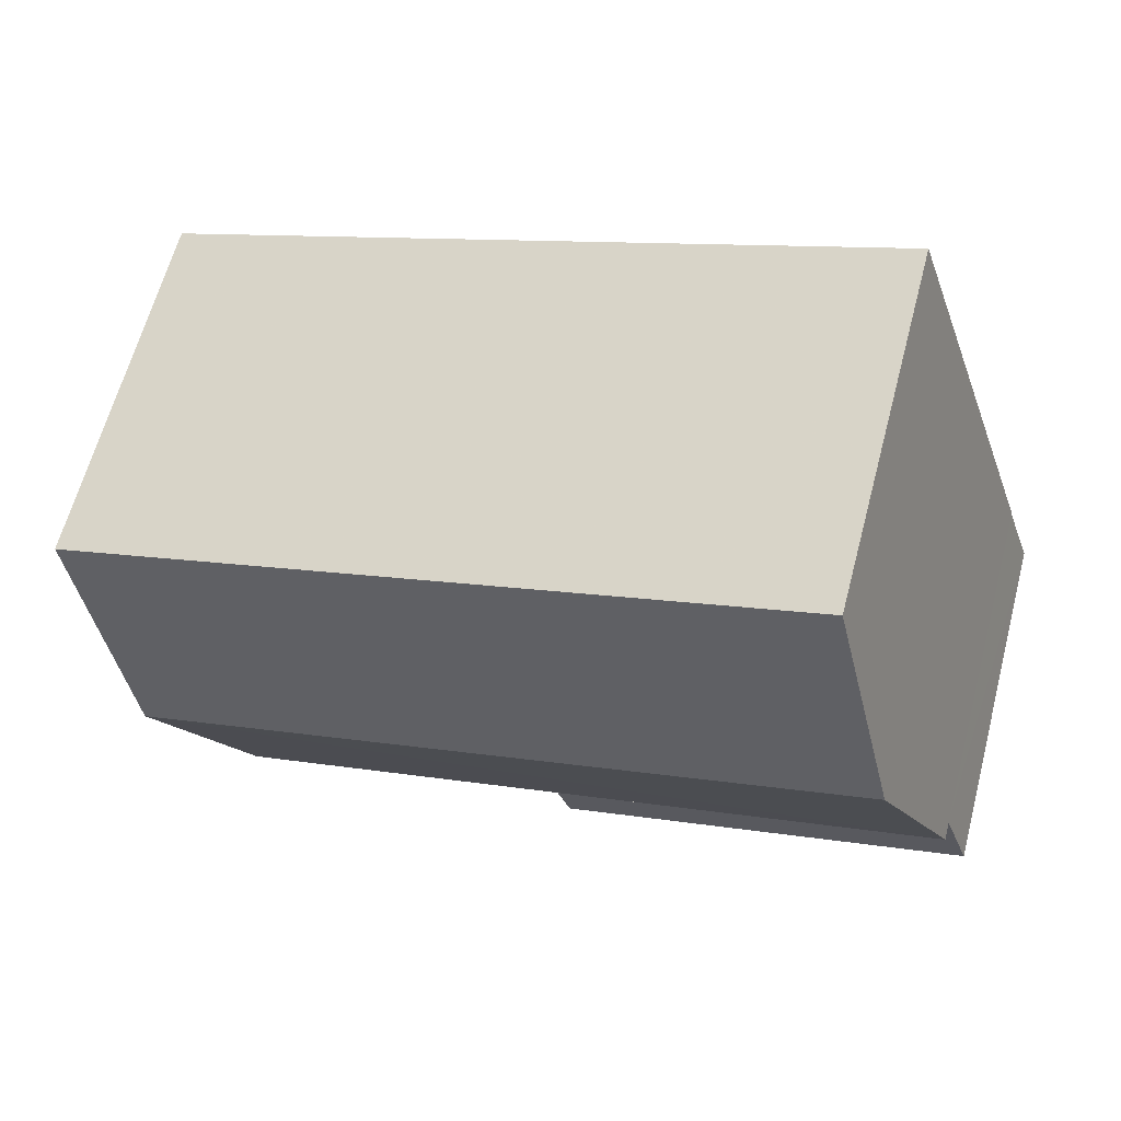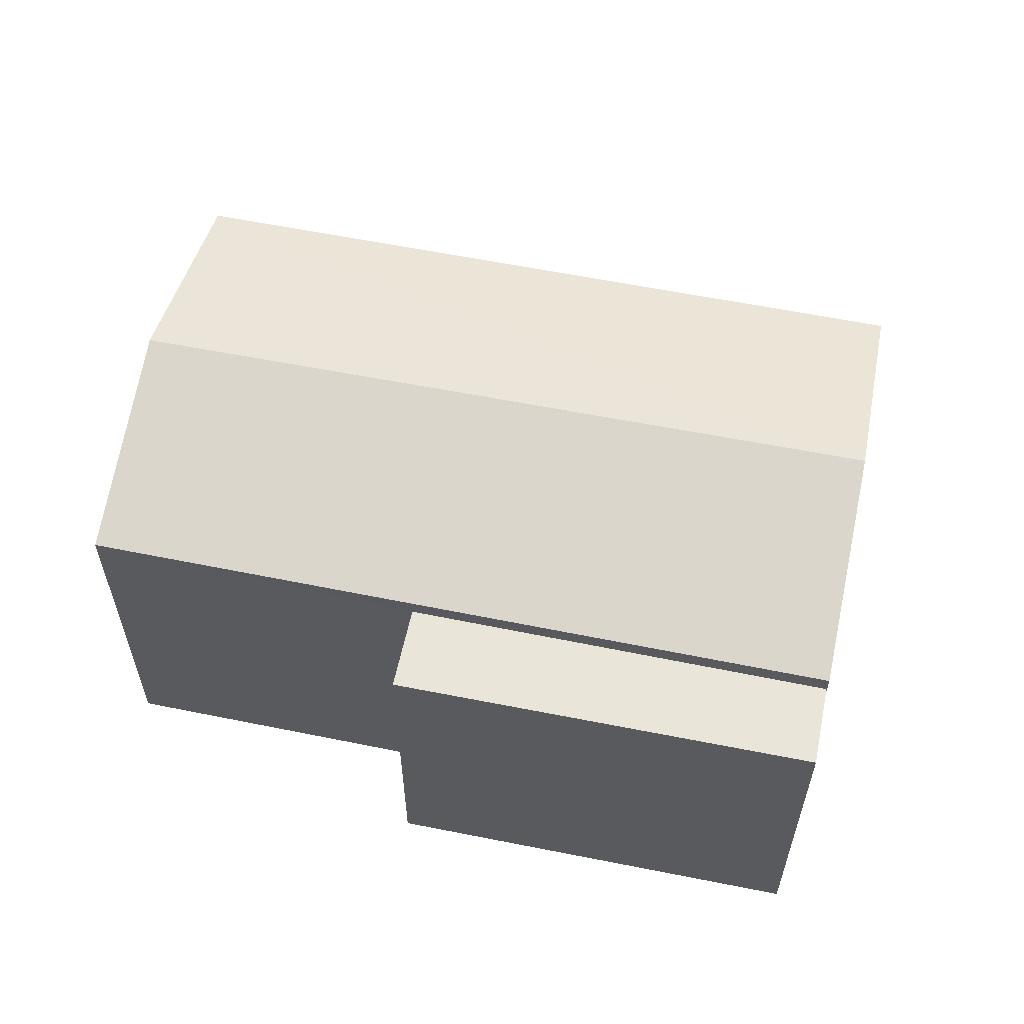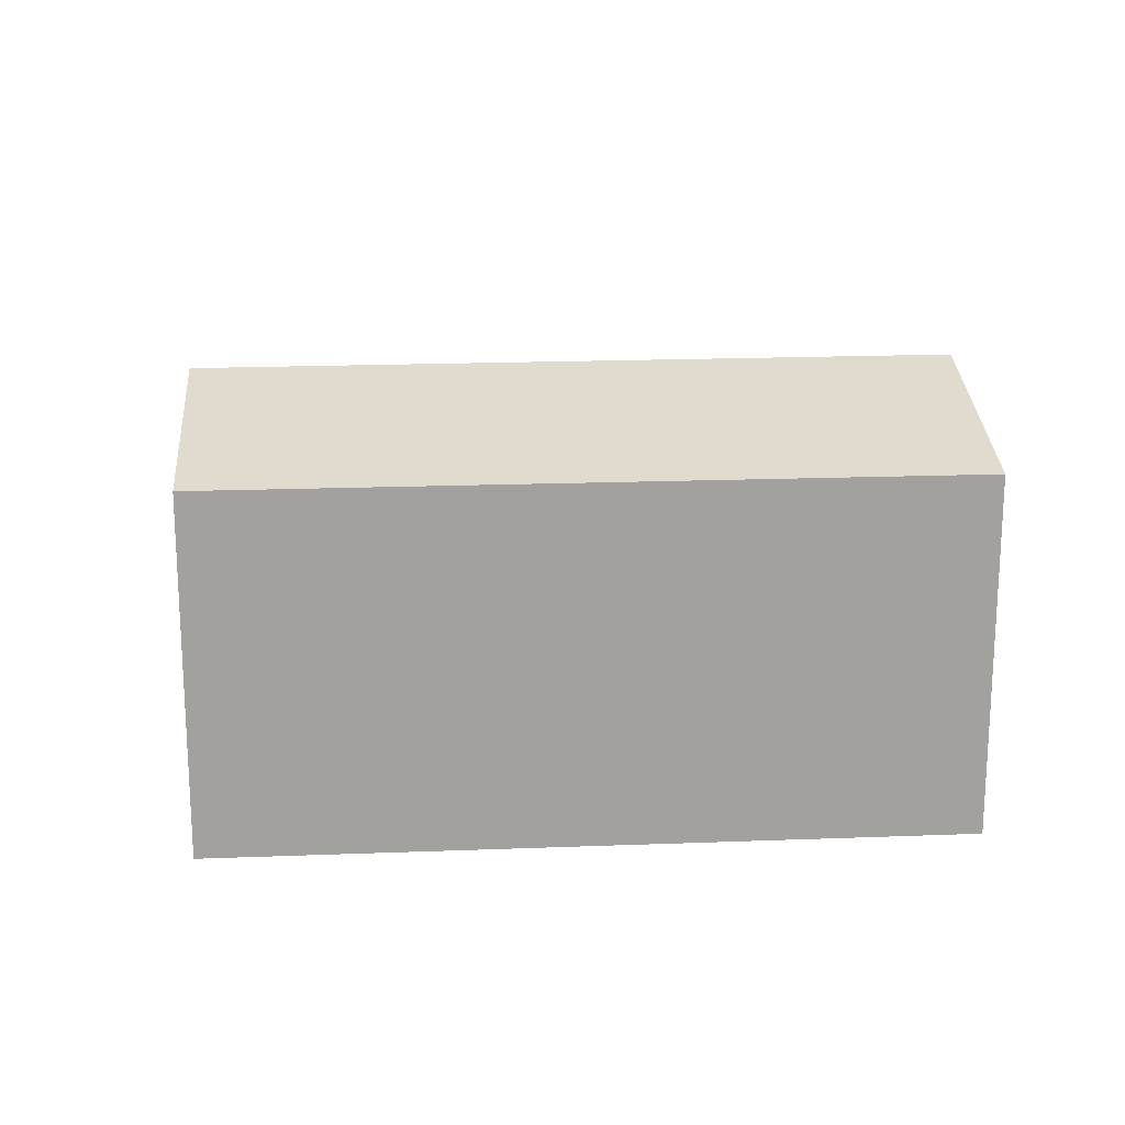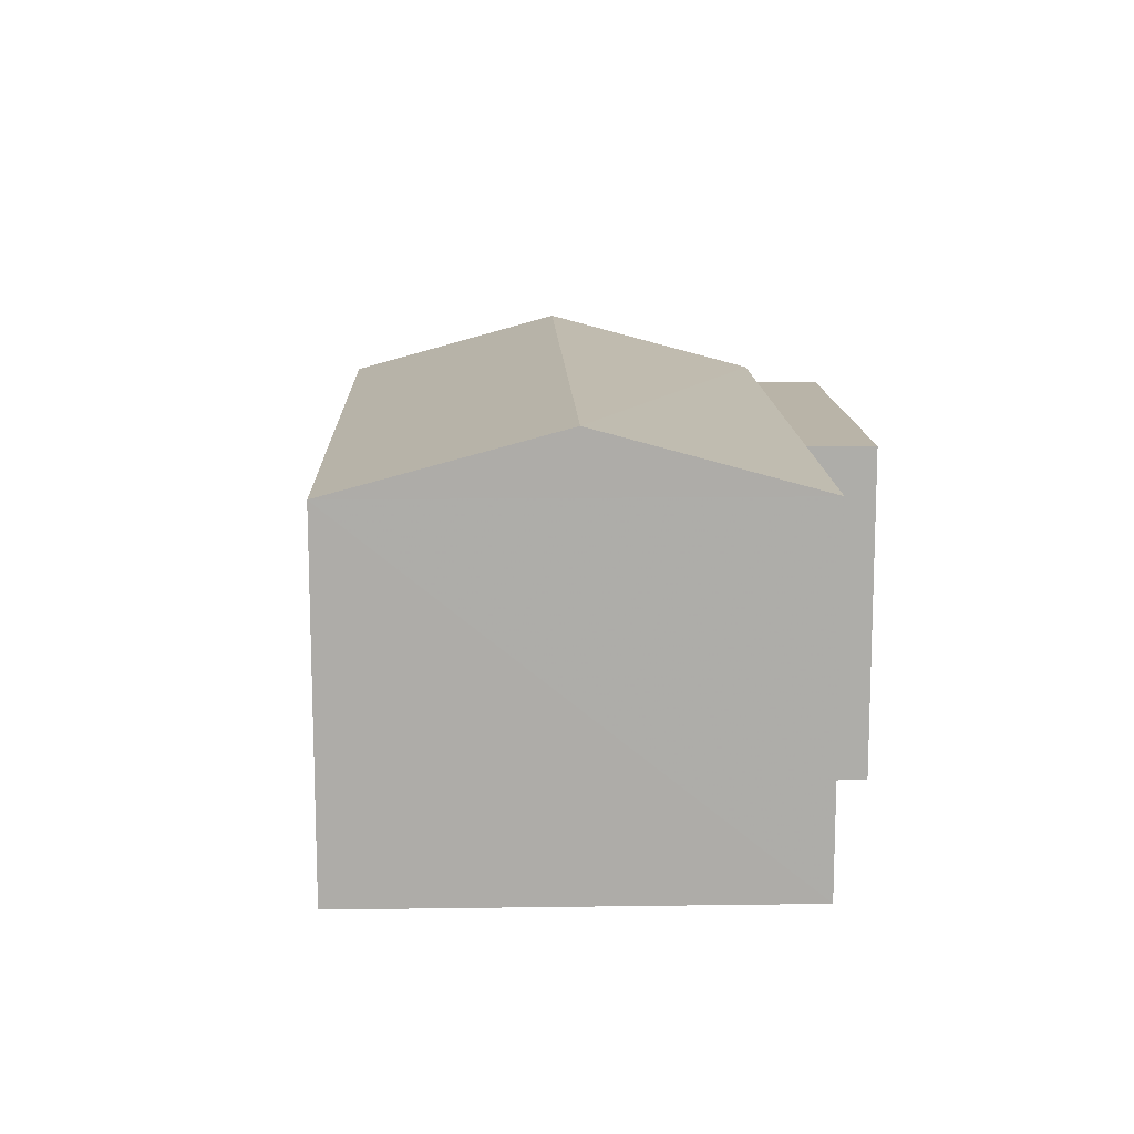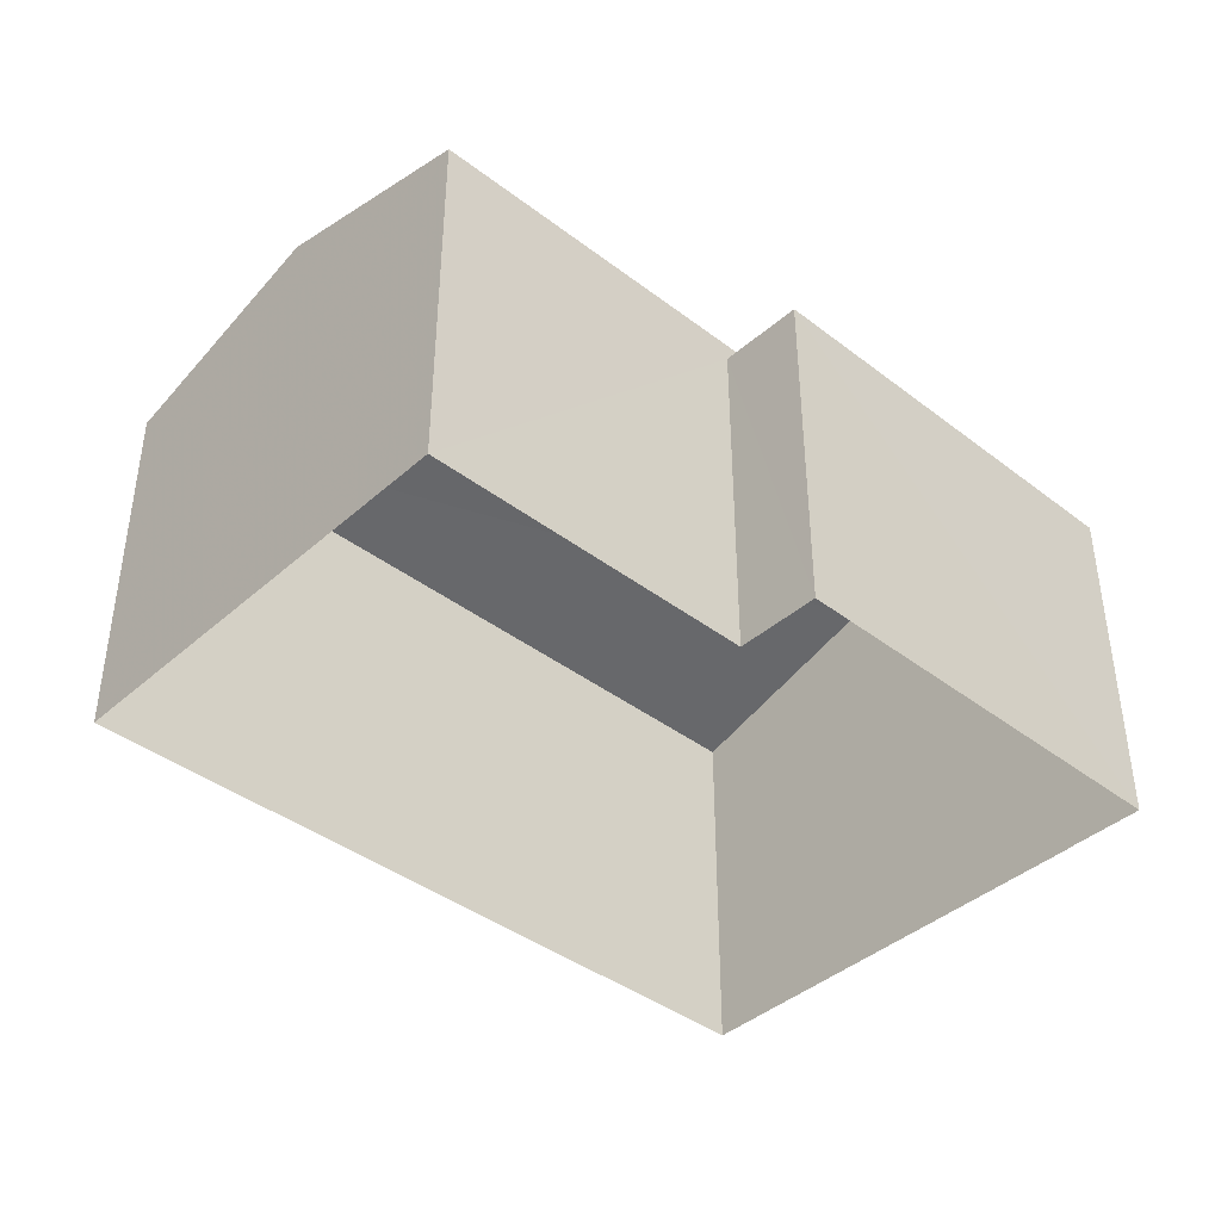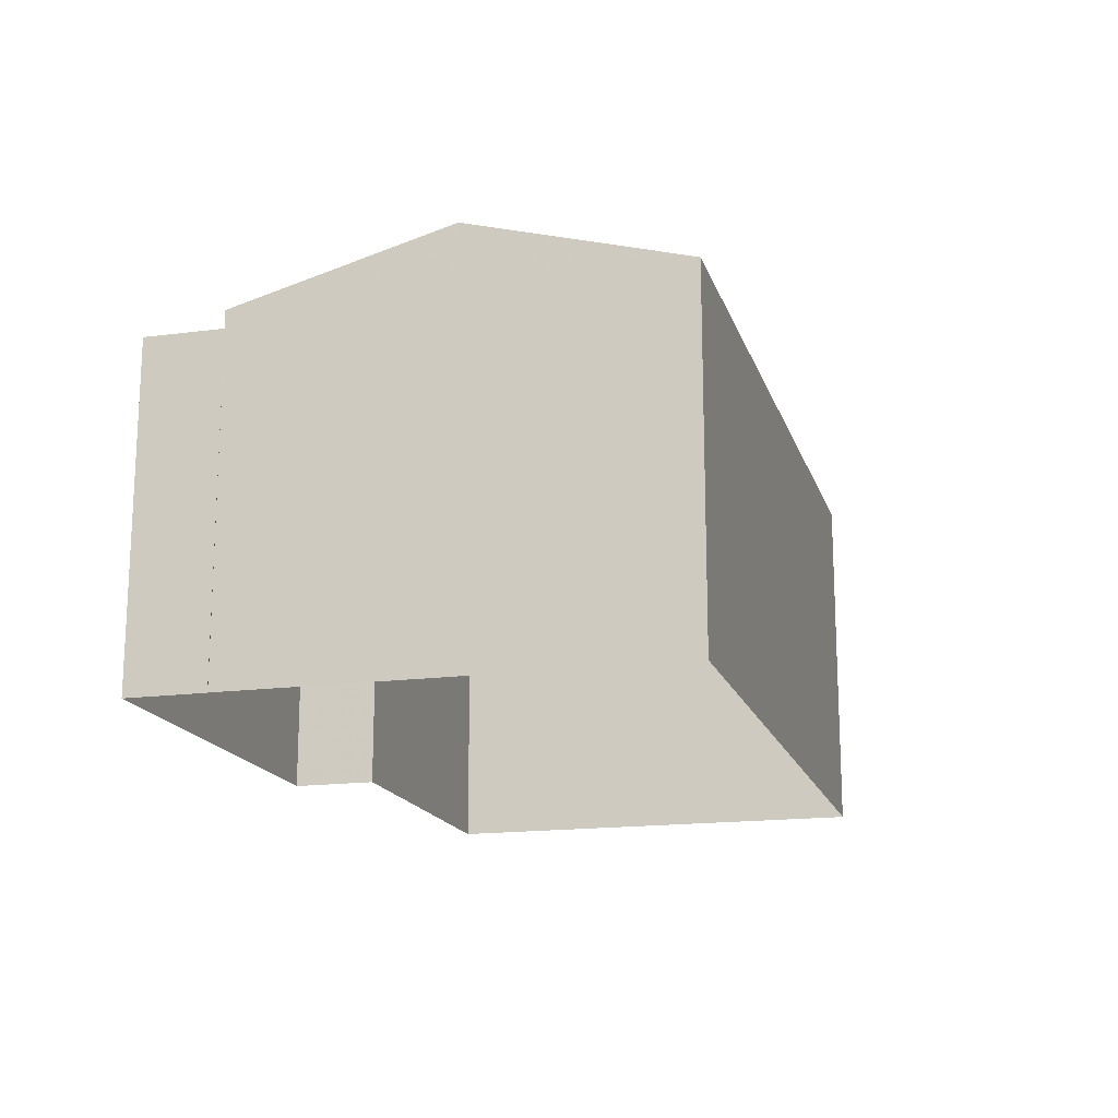
<metadata>
{"format":"obj","ext":"obj","renderer":"f3d","projection":"perspective","resolution":1024,"background":"white","views":[{"elev":63.6,"azim":14.8,"up":"+Y"},{"elev":58.1,"azim":30.9,"up":"+Z"},{"elev":18.2,"azim":-165.3,"up":"+Z"},{"elev":13.2,"azim":-72.9,"up":"+Z"},{"elev":-40.7,"azim":-23.9,"up":"+Z"},{"elev":-16.7,"azim":124.2,"up":"+Z"}]}
</metadata>
<code>
v -8.821e+04 -1.006e+05 2.447
v -8.821e+04 -1.006e+05 2.447
v -8.822e+04 -1.006e+05 2.445
v -8.823e+04 -1.006e+05 2.445
v -8.822e+04 -1.006e+05 2.447
v -8.823e+04 -1.006e+05 2.447
v -8.821e+04 -1.006e+05 2.447
v -8.822e+04 -1.006e+05 2.447
v -8.821e+04 -1.006e+05 8.368
v -8.822e+04 -1.006e+05 8.368
v -8.821e+04 -1.006e+05 8.368
v -8.822e+04 -1.006e+05 8.368
v -8.821e+04 -1.006e+05 8.678
v -8.823e+04 -1.006e+05 9.722
v -8.823e+04 -1.006e+05 8.678
v -8.822e+04 -1.006e+05 9.722
v -8.823e+04 -1.006e+05 8.676
v -8.822e+04 -1.006e+05 8.676
f 1 2 3
f 4 3 5
f 4 5 6
f 2 7 8
f 5 2 8
f 3 2 5
f 9 10 11
f 9 12 10
f 13 14 15
f 16 14 13
f 14 16 17
f 17 16 18
f 12 8 10
f 12 5 8
f 9 11 7
f 2 9 7
f 10 8 7
f 11 10 7
f 6 5 12
f 12 15 6
f 15 12 13
f 1 9 2
f 13 9 1
f 12 9 13
f 16 13 18
f 14 17 15
f 17 4 6
f 15 17 6
f 17 3 4
f 17 18 3
f 18 1 3
f 18 13 1

</code>
